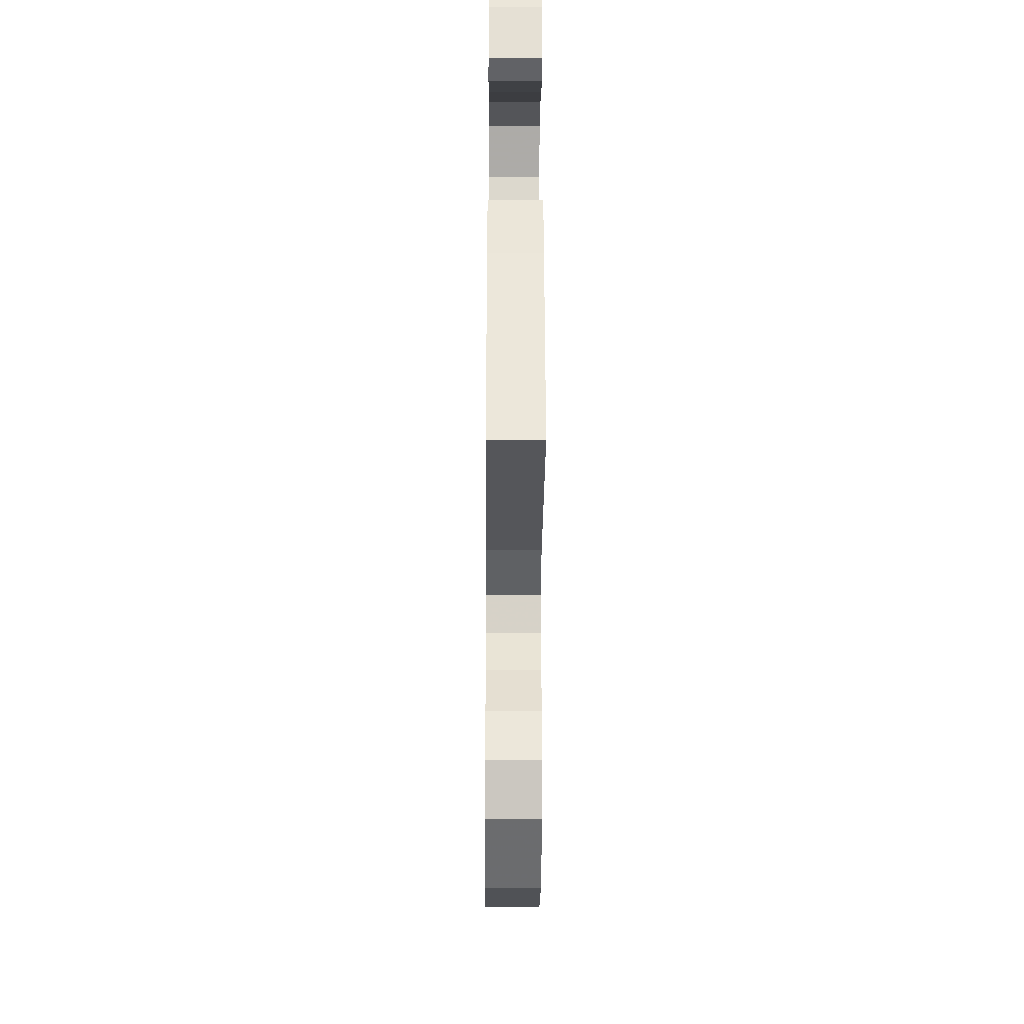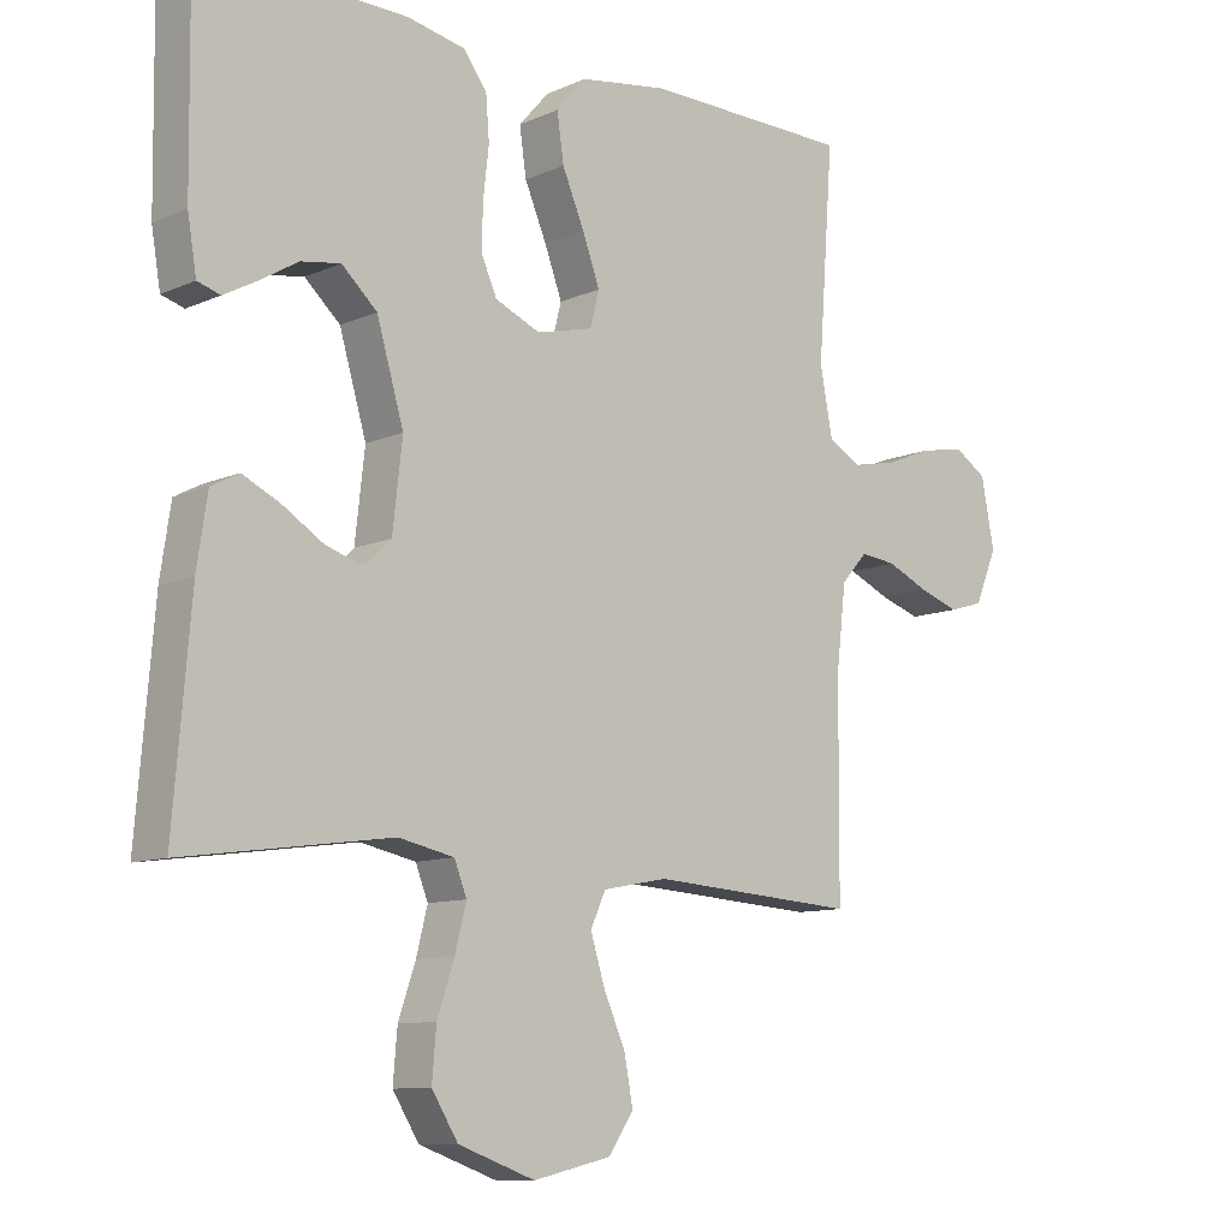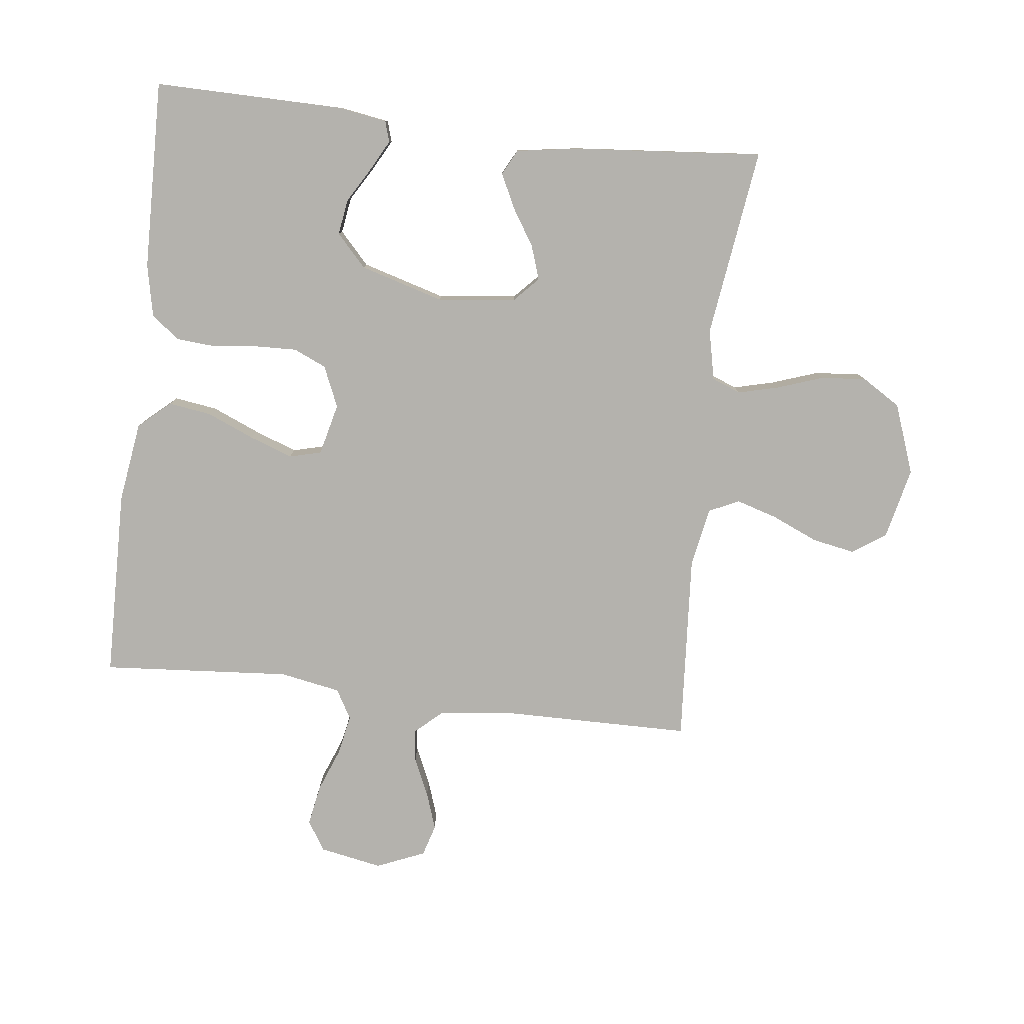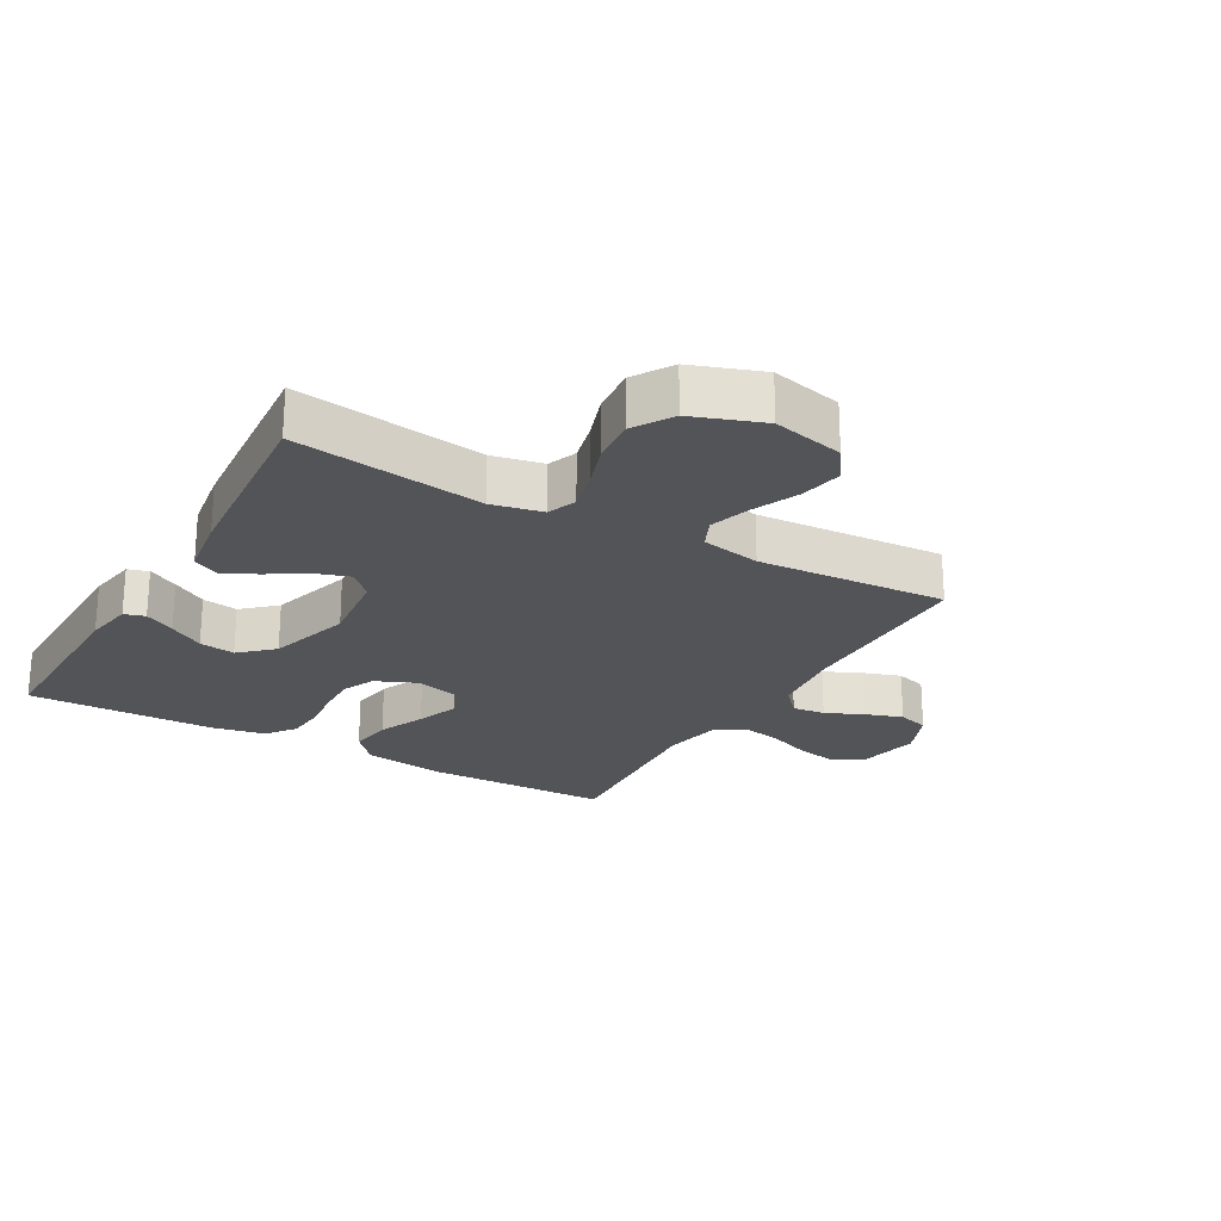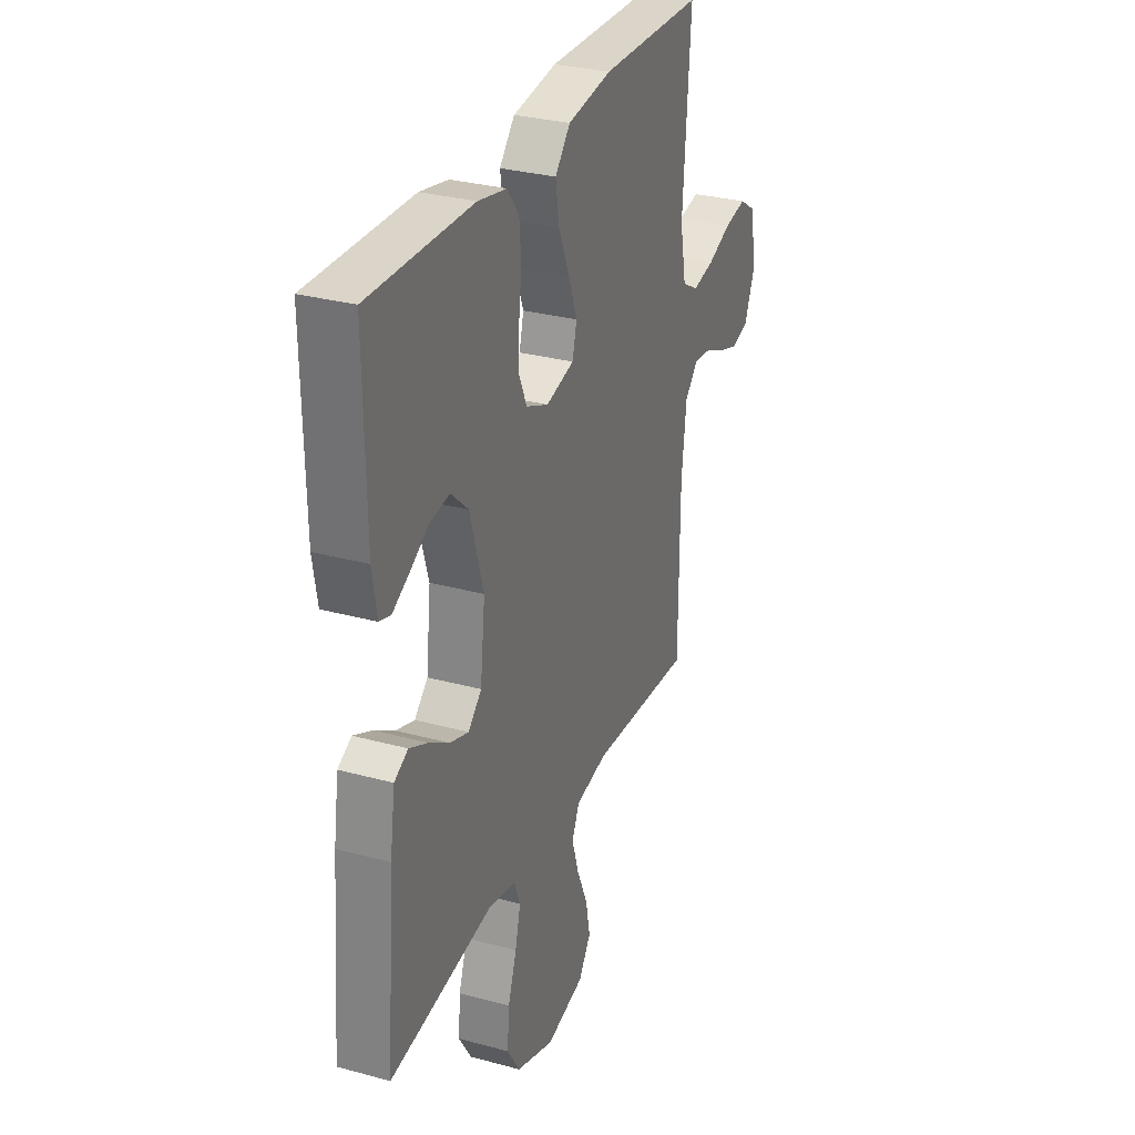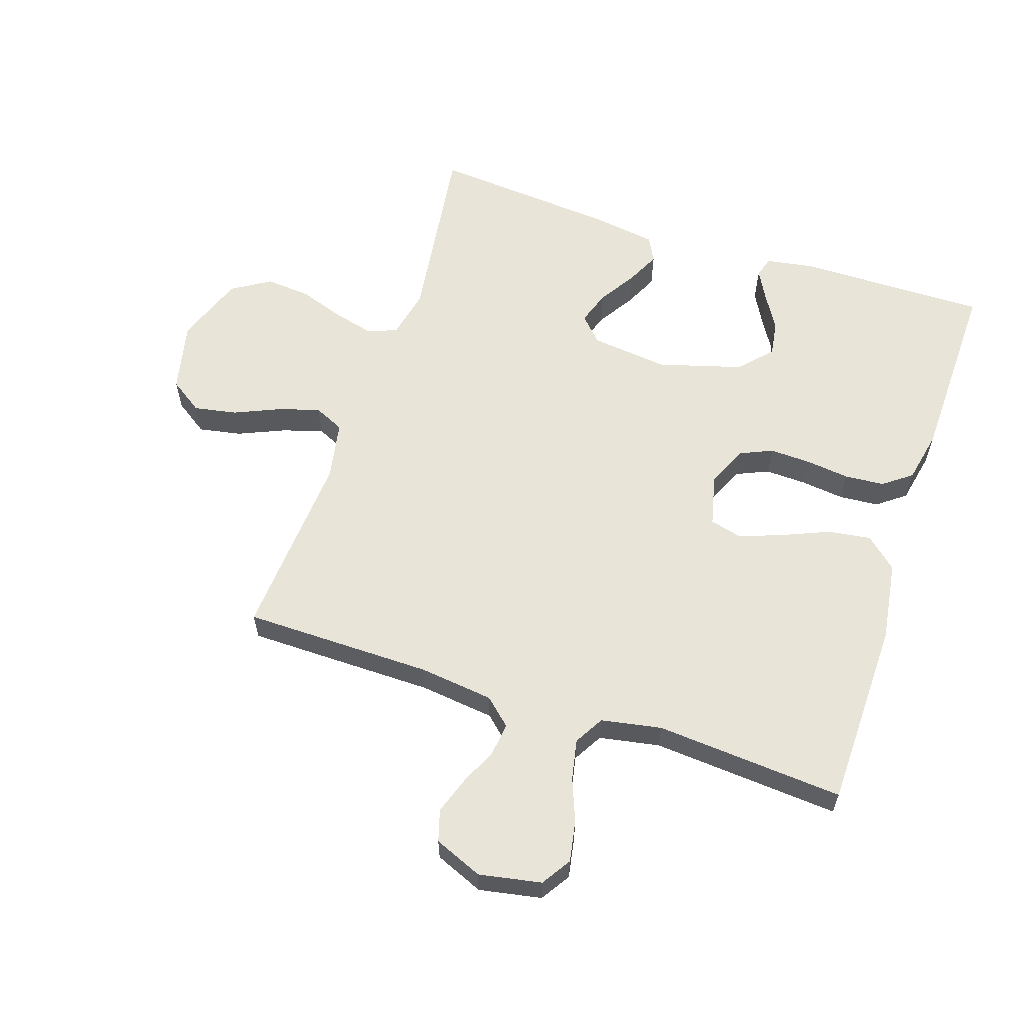
<metadata>
{"format":"obj","ext":"obj","renderer":"f3d","projection":"perspective","resolution":1024,"background":"white","views":[{"elev":-33.8,"azim":89.6,"up":"+Z"},{"elev":-10.1,"azim":138.1,"up":"+Z"},{"elev":-79.5,"azim":83.4,"up":"+Y"},{"elev":-23.1,"azim":150.2,"up":"+Y"},{"elev":30.2,"azim":111.6,"up":"+Z"},{"elev":60.0,"azim":-71.5,"up":"+Y"}]}
</metadata>
<code>
v -0.5 0.07 -0.5
v -0.502 0.07 -0.2
v -0.516 0.07 -0.081
v -0.554 0.07 -0.039
v -0.606 0.07 -0.045
v -0.666 0.07 -0.072
v -0.725 0.07 -0.092
v -0.775 0.07 -0.077
v -0.807 0.07 0
v -0.788 0.07 0.099
v -0.741 0.07 0.129
v -0.676 0.07 0.117
v -0.607 0.07 0.09
v -0.543 0.07 0.077
v -0.496 0.07 0.104
v -0.478 0.07 0.2
v -0.5 0.07 0.5
v -0.2 0.07 0.505
v -0.072 0.07 0.486
v -0.028 0.07 0.436
v -0.038 0.07 0.368
v -0.07 0.07 0.293
v -0.095 0.07 0.225
v -0.082 0.07 0.174
v 0 0.07 0.154
v 0.065 0.07 0.182
v 0.088 0.07 0.234
v 0.086 0.07 0.3
v 0.078 0.07 0.369
v 0.083 0.07 0.432
v 0.117 0.07 0.477
v 0.2 0.07 0.494
v 0.5 0.07 0.5
v 0.496 0.07 0.2
v 0.483 0.07 0.122
v 0.45 0.07 0.112
v 0.402 0.07 0.138
v 0.347 0.07 0.171
v 0.29 0.07 0.18
v 0.239 0.07 0.133
v 0.2 0.07 0
v 0.214 0.07 -0.124
v 0.253 0.07 -0.161
v 0.307 0.07 -0.143
v 0.366 0.07 -0.106
v 0.42 0.07 -0.08
v 0.46 0.07 -0.101
v 0.475 0.07 -0.2
v 0.5 0.07 -0.5
v 0.2 0.07 -0.458
v 0.12 0.07 -0.475
v 0.102 0.07 -0.521
v 0.118 0.07 -0.585
v 0.143 0.07 -0.658
v 0.149 0.07 -0.73
v 0.111 0.07 -0.791
v 0 0.07 -0.831
v -0.113 0.07 -0.805
v -0.149 0.07 -0.752
v -0.136 0.07 -0.684
v -0.104 0.07 -0.611
v -0.084 0.07 -0.546
v -0.106 0.07 -0.498
v -0.2 0.07 -0.48
v -0.5 0 -0.5
v -0.502 0 -0.2
v -0.516 0 -0.081
v -0.554 0 -0.039
v -0.606 0 -0.045
v -0.666 0 -0.072
v -0.725 0 -0.092
v -0.775 0 -0.077
v -0.807 0 0
v -0.788 0 0.099
v -0.741 0 0.129
v -0.676 0 0.117
v -0.607 0 0.09
v -0.543 0 0.077
v -0.496 0 0.104
v -0.478 0 0.2
v -0.5 0 0.5
v -0.2 0 0.505
v -0.072 0 0.486
v -0.028 0 0.436
v -0.038 0 0.368
v -0.07 0 0.293
v -0.095 0 0.225
v -0.082 0 0.174
v 0 0 0.154
v 0.065 0 0.182
v 0.088 0 0.234
v 0.086 0 0.3
v 0.078 0 0.369
v 0.083 0 0.432
v 0.117 0 0.477
v 0.2 0 0.494
v 0.5 0 0.5
v 0.496 0 0.2
v 0.483 0 0.122
v 0.45 0 0.112
v 0.402 0 0.138
v 0.347 0 0.171
v 0.29 0 0.18
v 0.239 0 0.133
v 0.2 0 0
v 0.214 0 -0.124
v 0.253 0 -0.161
v 0.307 0 -0.143
v 0.366 0 -0.106
v 0.42 0 -0.08
v 0.46 0 -0.101
v 0.475 0 -0.2
v 0.5 0 -0.5
v 0.2 0 -0.458
v 0.12 0 -0.475
v 0.102 0 -0.521
v 0.118 0 -0.585
v 0.143 0 -0.658
v 0.149 0 -0.73
v 0.111 0 -0.791
v 0 0 -0.831
v -0.113 0 -0.805
v -0.149 0 -0.752
v -0.136 0 -0.684
v -0.104 0 -0.611
v -0.084 0 -0.546
v -0.106 0 -0.498
v -0.2 0 -0.48
f 59 60 61
f 58 59 61
f 57 58 61
f 56 57 61
f 55 56 61
f 54 55 61
f 53 54 61
f 52 53 61 62
f 51 52 62 63
f 48 49 50
f 47 48 50
f 46 47 50
f 45 46 50
f 44 45 50
f 51 63 64
f 50 51 64
f 44 50 64
f 43 44 64
f 36 37 38
f 35 36 38
f 34 35 38
f 33 34 38
f 32 33 38
f 31 32 38
f 30 31 38
f 29 30 38
f 28 29 38 39
f 27 28 39 40
f 20 21 22
f 19 20 22
f 18 19 22
f 17 18 22
f 16 17 22
f 15 16 22 23
f 14 15 23 24
f 11 12 13
f 10 11 13
f 9 10 13
f 8 9 13
f 7 8 13
f 6 7 13
f 5 6 13
f 4 5 13 14
f 14 24 25
f 4 14 25
f 3 4 25
f 64 1 2
f 43 64 2
f 42 43 2
f 26 27 40 41
f 26 41 42
f 25 26 42
f 3 25 42
f 2 3 42
f 125 124 123
f 125 123 122
f 125 122 121
f 125 121 120
f 125 120 119
f 125 119 118
f 125 118 117
f 126 125 117 116
f 127 126 116 115
f 114 113 112
f 114 112 111
f 114 111 110
f 114 110 109
f 114 109 108
f 128 127 115
f 128 115 114
f 128 114 108
f 128 108 107
f 102 101 100
f 102 100 99
f 102 99 98
f 102 98 97
f 102 97 96
f 102 96 95
f 102 95 94
f 102 94 93
f 103 102 93 92
f 104 103 92 91
f 86 85 84
f 86 84 83
f 86 83 82
f 86 82 81
f 86 81 80
f 87 86 80 79
f 88 87 79 78
f 77 76 75
f 77 75 74
f 77 74 73
f 77 73 72
f 77 72 71
f 77 71 70
f 77 70 69
f 78 77 69 68
f 89 88 78
f 89 78 68
f 89 68 67
f 66 65 128
f 66 128 107
f 66 107 106
f 105 104 91 90
f 106 105 90
f 106 90 89
f 106 89 67
f 106 67 66
f 1 65 66 2
f 2 66 67 3
f 3 67 68 4
f 4 68 69 5
f 5 69 70 6
f 6 70 71 7
f 7 71 72 8
f 8 72 73 9
f 9 73 74 10
f 10 74 75 11
f 11 75 76 12
f 12 76 77 13
f 13 77 78 14
f 14 78 79 15
f 15 79 80 16
f 16 80 81 17
f 17 81 82 18
f 18 82 83 19
f 19 83 84 20
f 20 84 85 21
f 21 85 86 22
f 22 86 87 23
f 23 87 88 24
f 24 88 89 25
f 25 89 90 26
f 26 90 91 27
f 27 91 92 28
f 28 92 93 29
f 29 93 94 30
f 30 94 95 31
f 31 95 96 32
f 32 96 97 33
f 33 97 98 34
f 34 98 99 35
f 35 99 100 36
f 36 100 101 37
f 37 101 102 38
f 38 102 103 39
f 39 103 104 40
f 40 104 105 41
f 41 105 106 42
f 42 106 107 43
f 43 107 108 44
f 44 108 109 45
f 45 109 110 46
f 46 110 111 47
f 47 111 112 48
f 48 112 113 49
f 49 113 114 50
f 50 114 115 51
f 51 115 116 52
f 52 116 117 53
f 53 117 118 54
f 54 118 119 55
f 55 119 120 56
f 56 120 121 57
f 57 121 122 58
f 58 122 123 59
f 59 123 124 60
f 60 124 125 61
f 61 125 126 62
f 62 126 127 63
f 63 127 128 64
f 64 128 65 1

</code>
